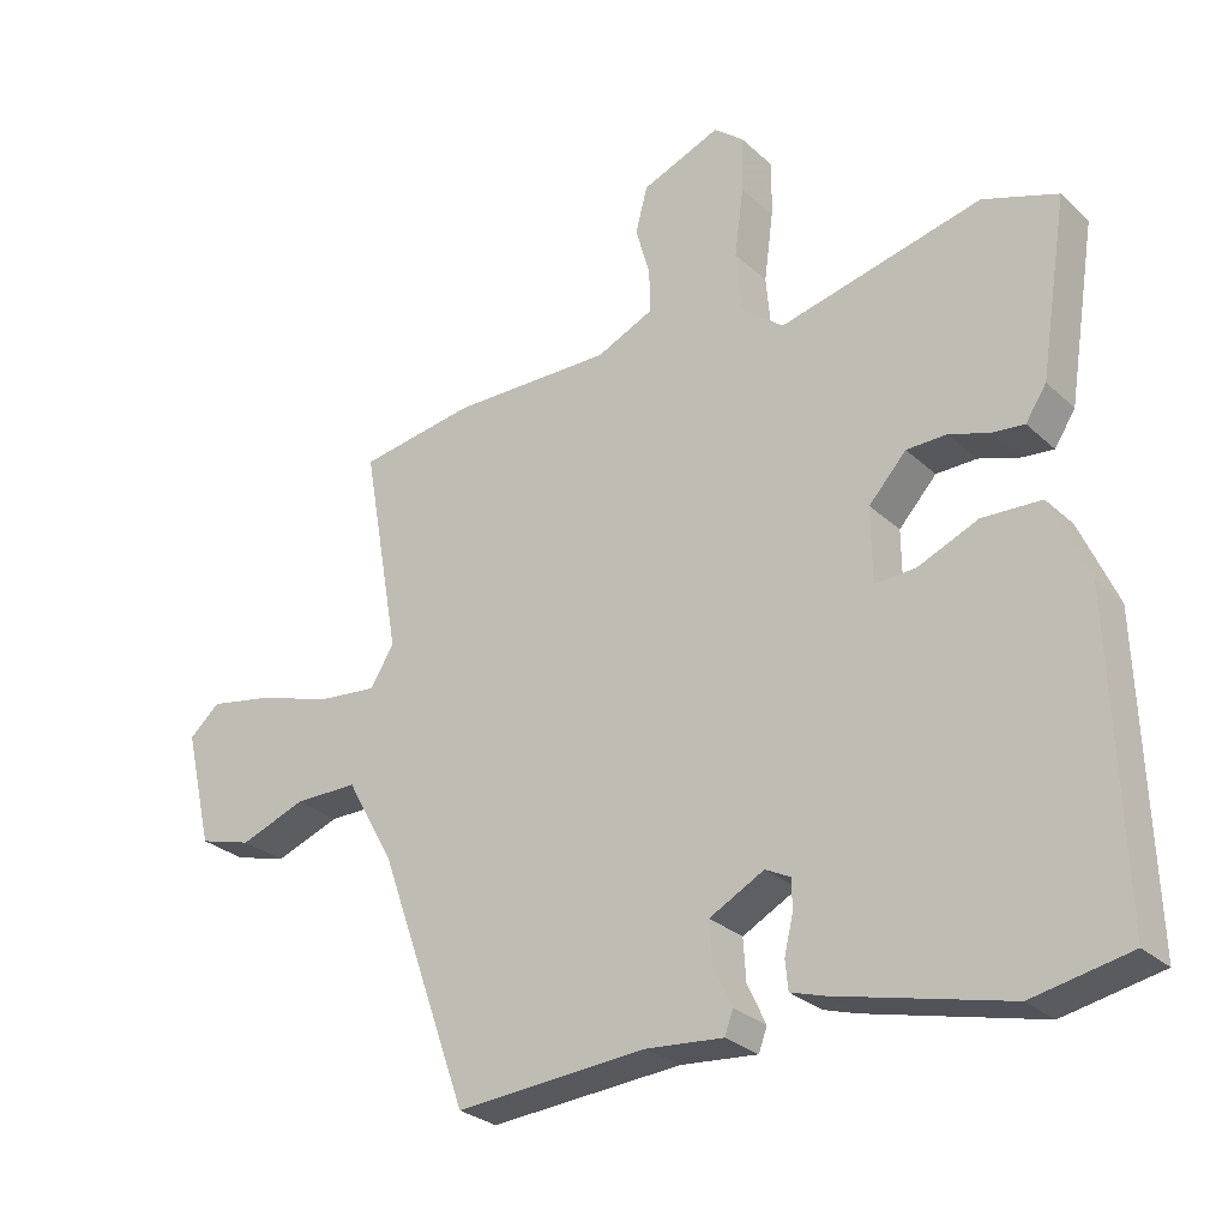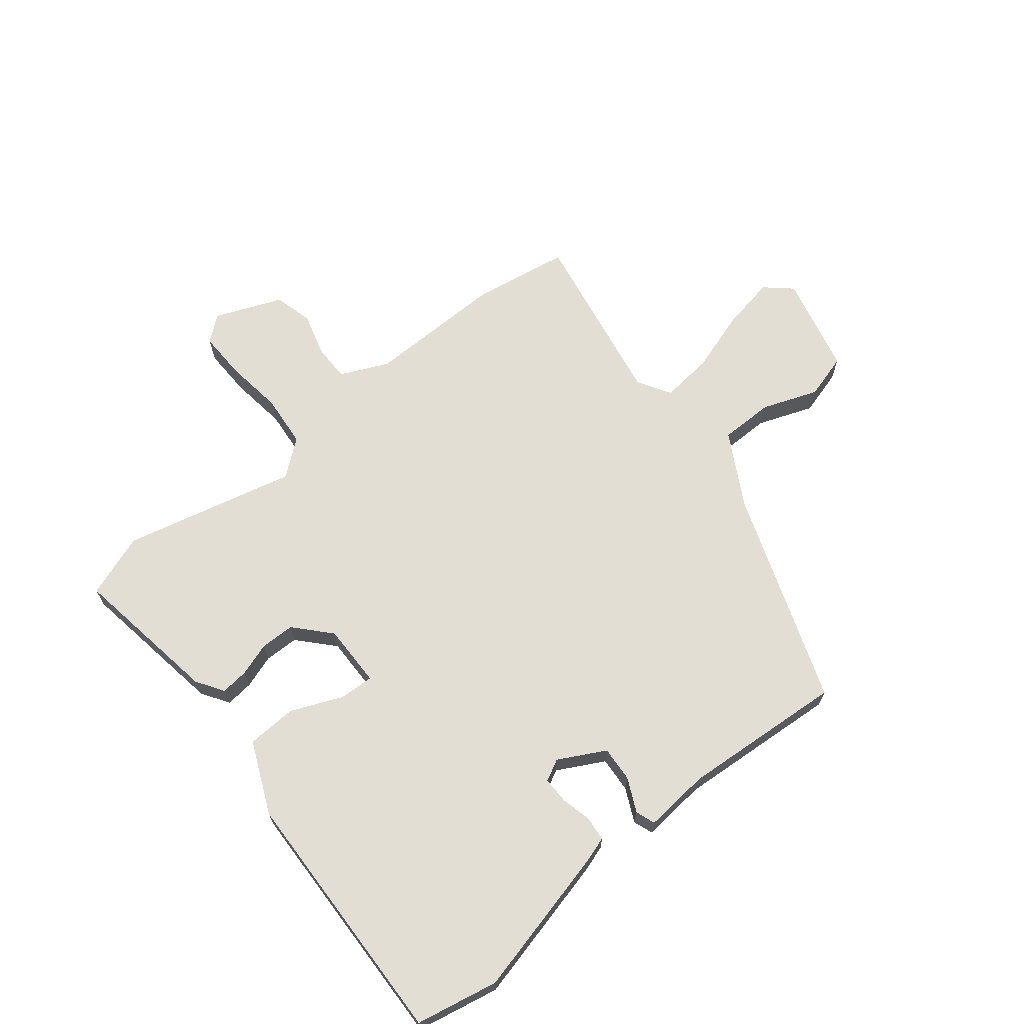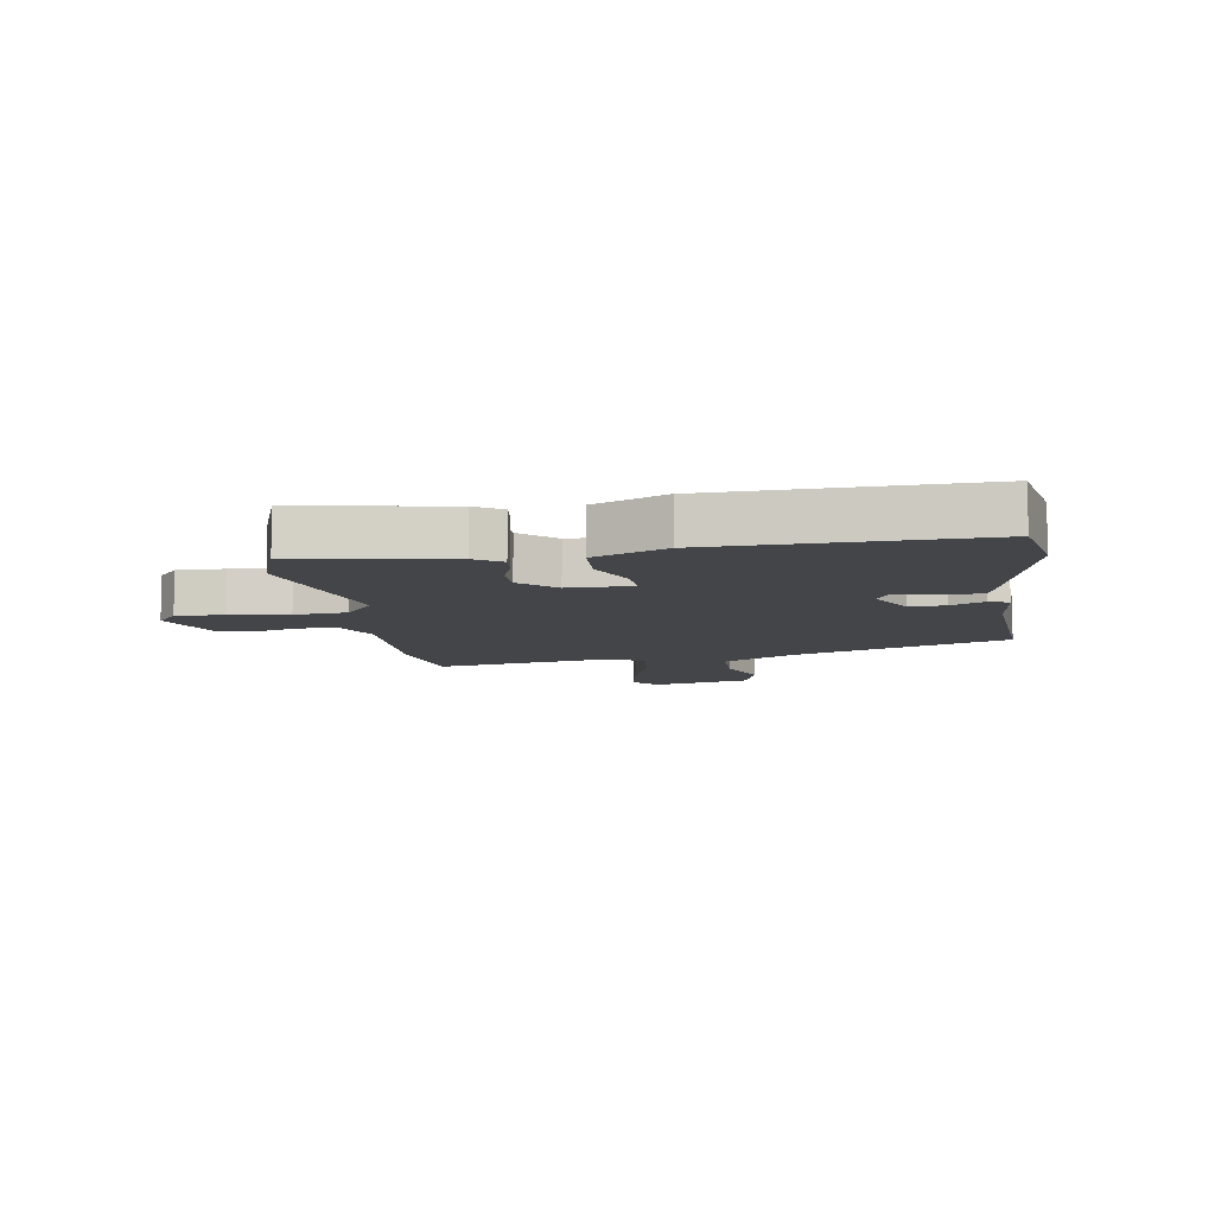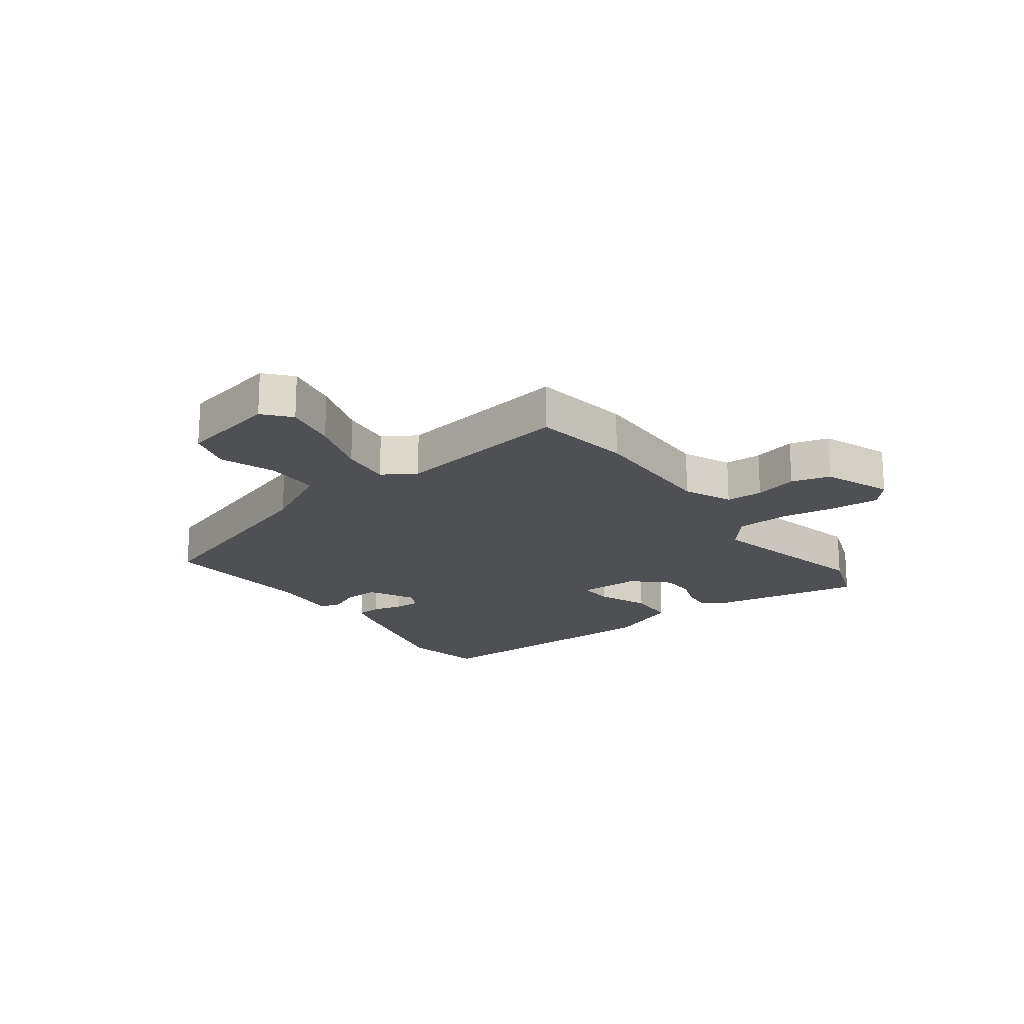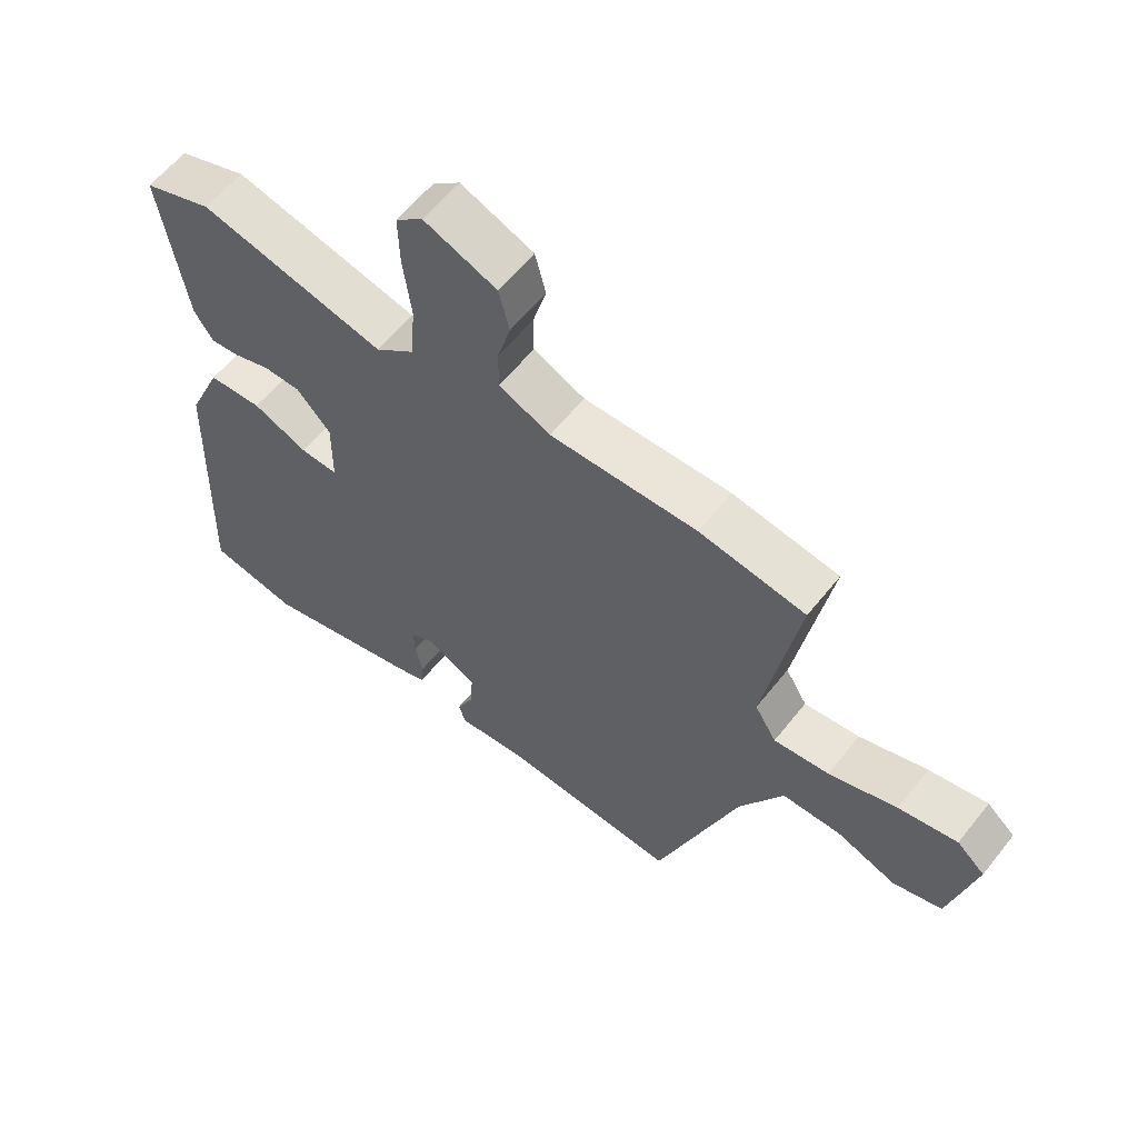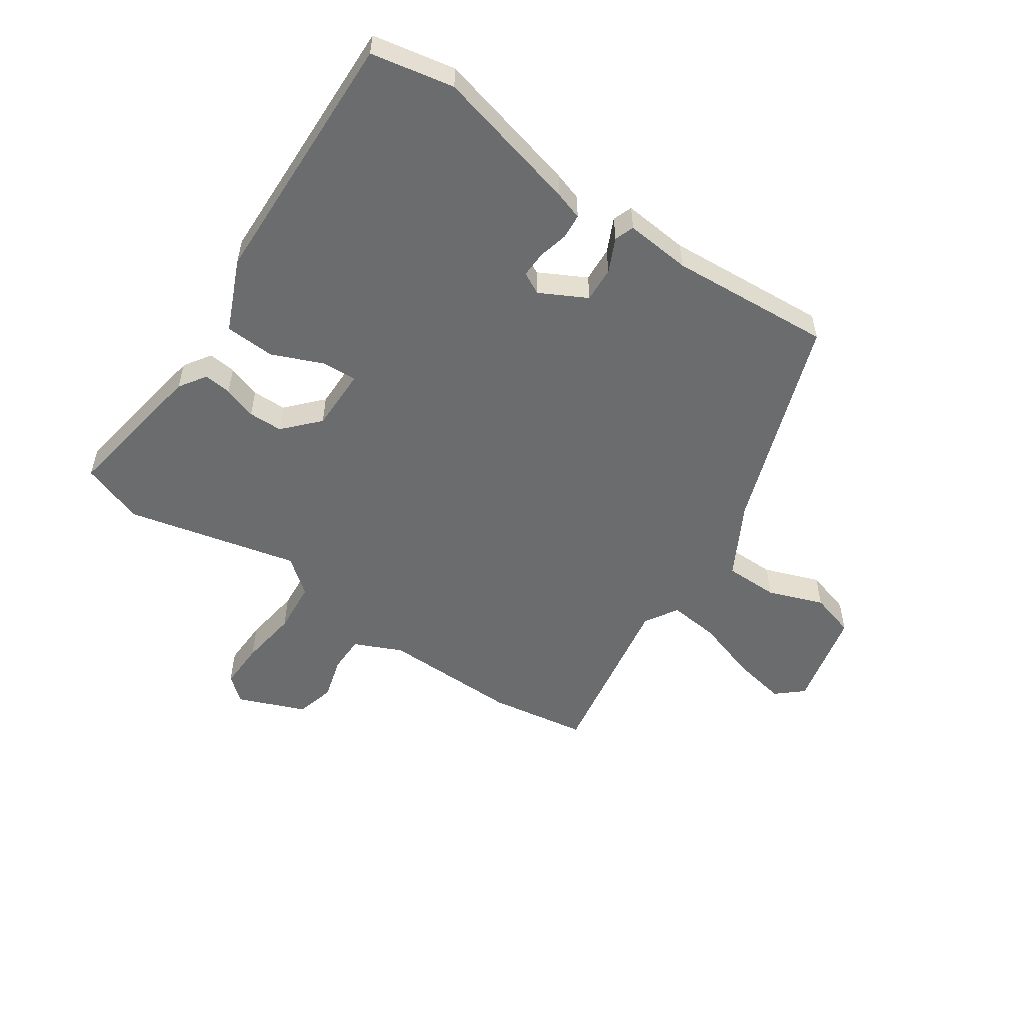
<metadata>
{"format":"obj","ext":"obj","renderer":"f3d","projection":"perspective","resolution":1024,"background":"white","views":[{"elev":-28.0,"azim":36.3,"up":"+Z"},{"elev":67.3,"azim":141.2,"up":"+Y"},{"elev":-8.9,"azim":98.5,"up":"+Y"},{"elev":-18.8,"azim":-54.5,"up":"+Y"},{"elev":59.4,"azim":-141.8,"up":"+Z"},{"elev":-53.6,"azim":145.4,"up":"+Y"}]}
</metadata>
<code>
v -0.539 0.07 0.494
v -0.372 0.07 0.521
v -0.14 0.07 0.518
v -0.059 0.07 0.555
v -0.059 0.07 0.618
v -0.08 0.07 0.691
v -0.063 0.07 0.757
v 0.051 0.07 0.803
v 0.094 0.07 0.768
v 0.092 0.07 0.687
v 0.079 0.07 0.588
v 0.087 0.07 0.499
v 0.148 0.07 0.451
v 0.44 0.07 0.521
v 0.548 0.07 0.483
v 0.508 0.07 0.23
v 0.478 0.07 0.184
v 0.431 0.07 0.189
v 0.374 0.07 0.208
v 0.316 0.07 0.207
v 0.262 0.07 0.148
v 0.263 0.07 0.041
v 0.322 0.07 0.044
v 0.409 0.07 0.081
v 0.494 0.07 0.077
v 0.548 0.07 -0.045
v 0.563 0.07 -0.487
v 0.423 0.07 -0.515
v 0.175 0.07 -0.454
v 0.127 0.07 -0.439
v 0.123 0.07 -0.397
v 0.135 0.07 -0.346
v 0.136 0.07 -0.301
v 0.099 0.07 -0.282
v 0.02 0.07 -0.324
v 0.024 0.07 -0.384
v 0.051 0.07 -0.441
v 0.039 0.07 -0.474
v -0.072 0.07 -0.464
v -0.348 0.07 -0.484
v -0.477 0.07 -0.123
v -0.546 0.07 0.001
v -0.638 0.07 0.001
v -0.732 0.07 -0.034
v -0.809 0.07 -0.012
v -0.849 0.07 0.156
v -0.805 0.07 0.195
v -0.713 0.07 0.178
v -0.606 0.07 0.144
v -0.519 0.07 0.135
v -0.485 0.07 0.191
v -0.539 0 0.494
v -0.372 0 0.521
v -0.14 0 0.518
v -0.059 0 0.555
v -0.059 0 0.618
v -0.08 0 0.691
v -0.063 0 0.757
v 0.051 0 0.803
v 0.094 0 0.768
v 0.092 0 0.687
v 0.079 0 0.588
v 0.087 0 0.499
v 0.148 0 0.451
v 0.44 0 0.521
v 0.548 0 0.483
v 0.508 0 0.23
v 0.478 0 0.184
v 0.431 0 0.189
v 0.374 0 0.208
v 0.316 0 0.207
v 0.262 0 0.148
v 0.263 0 0.041
v 0.322 0 0.044
v 0.409 0 0.081
v 0.494 0 0.077
v 0.548 0 -0.045
v 0.563 0 -0.487
v 0.423 0 -0.515
v 0.175 0 -0.454
v 0.127 0 -0.439
v 0.123 0 -0.397
v 0.135 0 -0.346
v 0.136 0 -0.301
v 0.099 0 -0.282
v 0.02 0 -0.324
v 0.024 0 -0.384
v 0.051 0 -0.441
v 0.039 0 -0.474
v -0.072 0 -0.464
v -0.348 0 -0.484
v -0.477 0 -0.123
v -0.546 0 0.001
v -0.638 0 0.001
v -0.732 0 -0.034
v -0.809 0 -0.012
v -0.849 0 0.156
v -0.805 0 0.195
v -0.713 0 0.178
v -0.606 0 0.144
v -0.519 0 0.135
v -0.485 0 0.191
f 47 48 49
f 46 47 49
f 45 46 49
f 44 45 49
f 43 44 49
f 42 43 49 50
f 41 42 50 51
f 39 40 41 51
f 39 51 1
f 38 39 1
f 37 38 1
f 36 37 1
f 30 31 32
f 29 30 32
f 28 29 32
f 27 28 32
f 26 27 32
f 25 26 32
f 24 25 32
f 23 24 32
f 22 23 32 33
f 21 22 33 34
f 17 18 19
f 16 17 19
f 15 16 19
f 14 15 19
f 13 14 19
f 12 13 19 20
f 9 10 11
f 8 9 11
f 7 8 11
f 6 7 11
f 5 6 11
f 4 5 11 12
f 12 20 21
f 4 12 21
f 3 4 21
f 1 2 3
f 36 1 3
f 35 36 3
f 3 21 34 35
f 100 99 98
f 100 98 97
f 100 97 96
f 100 96 95
f 100 95 94
f 101 100 94 93
f 102 101 93 92
f 102 92 91 90
f 52 102 90
f 52 90 89
f 52 89 88
f 52 88 87
f 83 82 81
f 83 81 80
f 83 80 79
f 83 79 78
f 83 78 77
f 83 77 76
f 83 76 75
f 83 75 74
f 84 83 74 73
f 85 84 73 72
f 70 69 68
f 70 68 67
f 70 67 66
f 70 66 65
f 70 65 64
f 71 70 64 63
f 62 61 60
f 62 60 59
f 62 59 58
f 62 58 57
f 62 57 56
f 63 62 56 55
f 72 71 63
f 72 63 55
f 72 55 54
f 54 53 52
f 54 52 87
f 54 87 86
f 86 85 72 54
f 1 52 53 2
f 2 53 54 3
f 3 54 55 4
f 4 55 56 5
f 5 56 57 6
f 6 57 58 7
f 7 58 59 8
f 8 59 60 9
f 9 60 61 10
f 10 61 62 11
f 11 62 63 12
f 12 63 64 13
f 13 64 65 14
f 14 65 66 15
f 15 66 67 16
f 16 67 68 17
f 17 68 69 18
f 18 69 70 19
f 19 70 71 20
f 20 71 72 21
f 21 72 73 22
f 22 73 74 23
f 23 74 75 24
f 24 75 76 25
f 25 76 77 26
f 26 77 78 27
f 27 78 79 28
f 28 79 80 29
f 29 80 81 30
f 30 81 82 31
f 31 82 83 32
f 32 83 84 33
f 33 84 85 34
f 34 85 86 35
f 35 86 87 36
f 36 87 88 37
f 37 88 89 38
f 38 89 90 39
f 39 90 91 40
f 40 91 92 41
f 41 92 93 42
f 42 93 94 43
f 43 94 95 44
f 44 95 96 45
f 45 96 97 46
f 46 97 98 47
f 47 98 99 48
f 48 99 100 49
f 49 100 101 50
f 50 101 102 51
f 51 102 52 1

</code>
